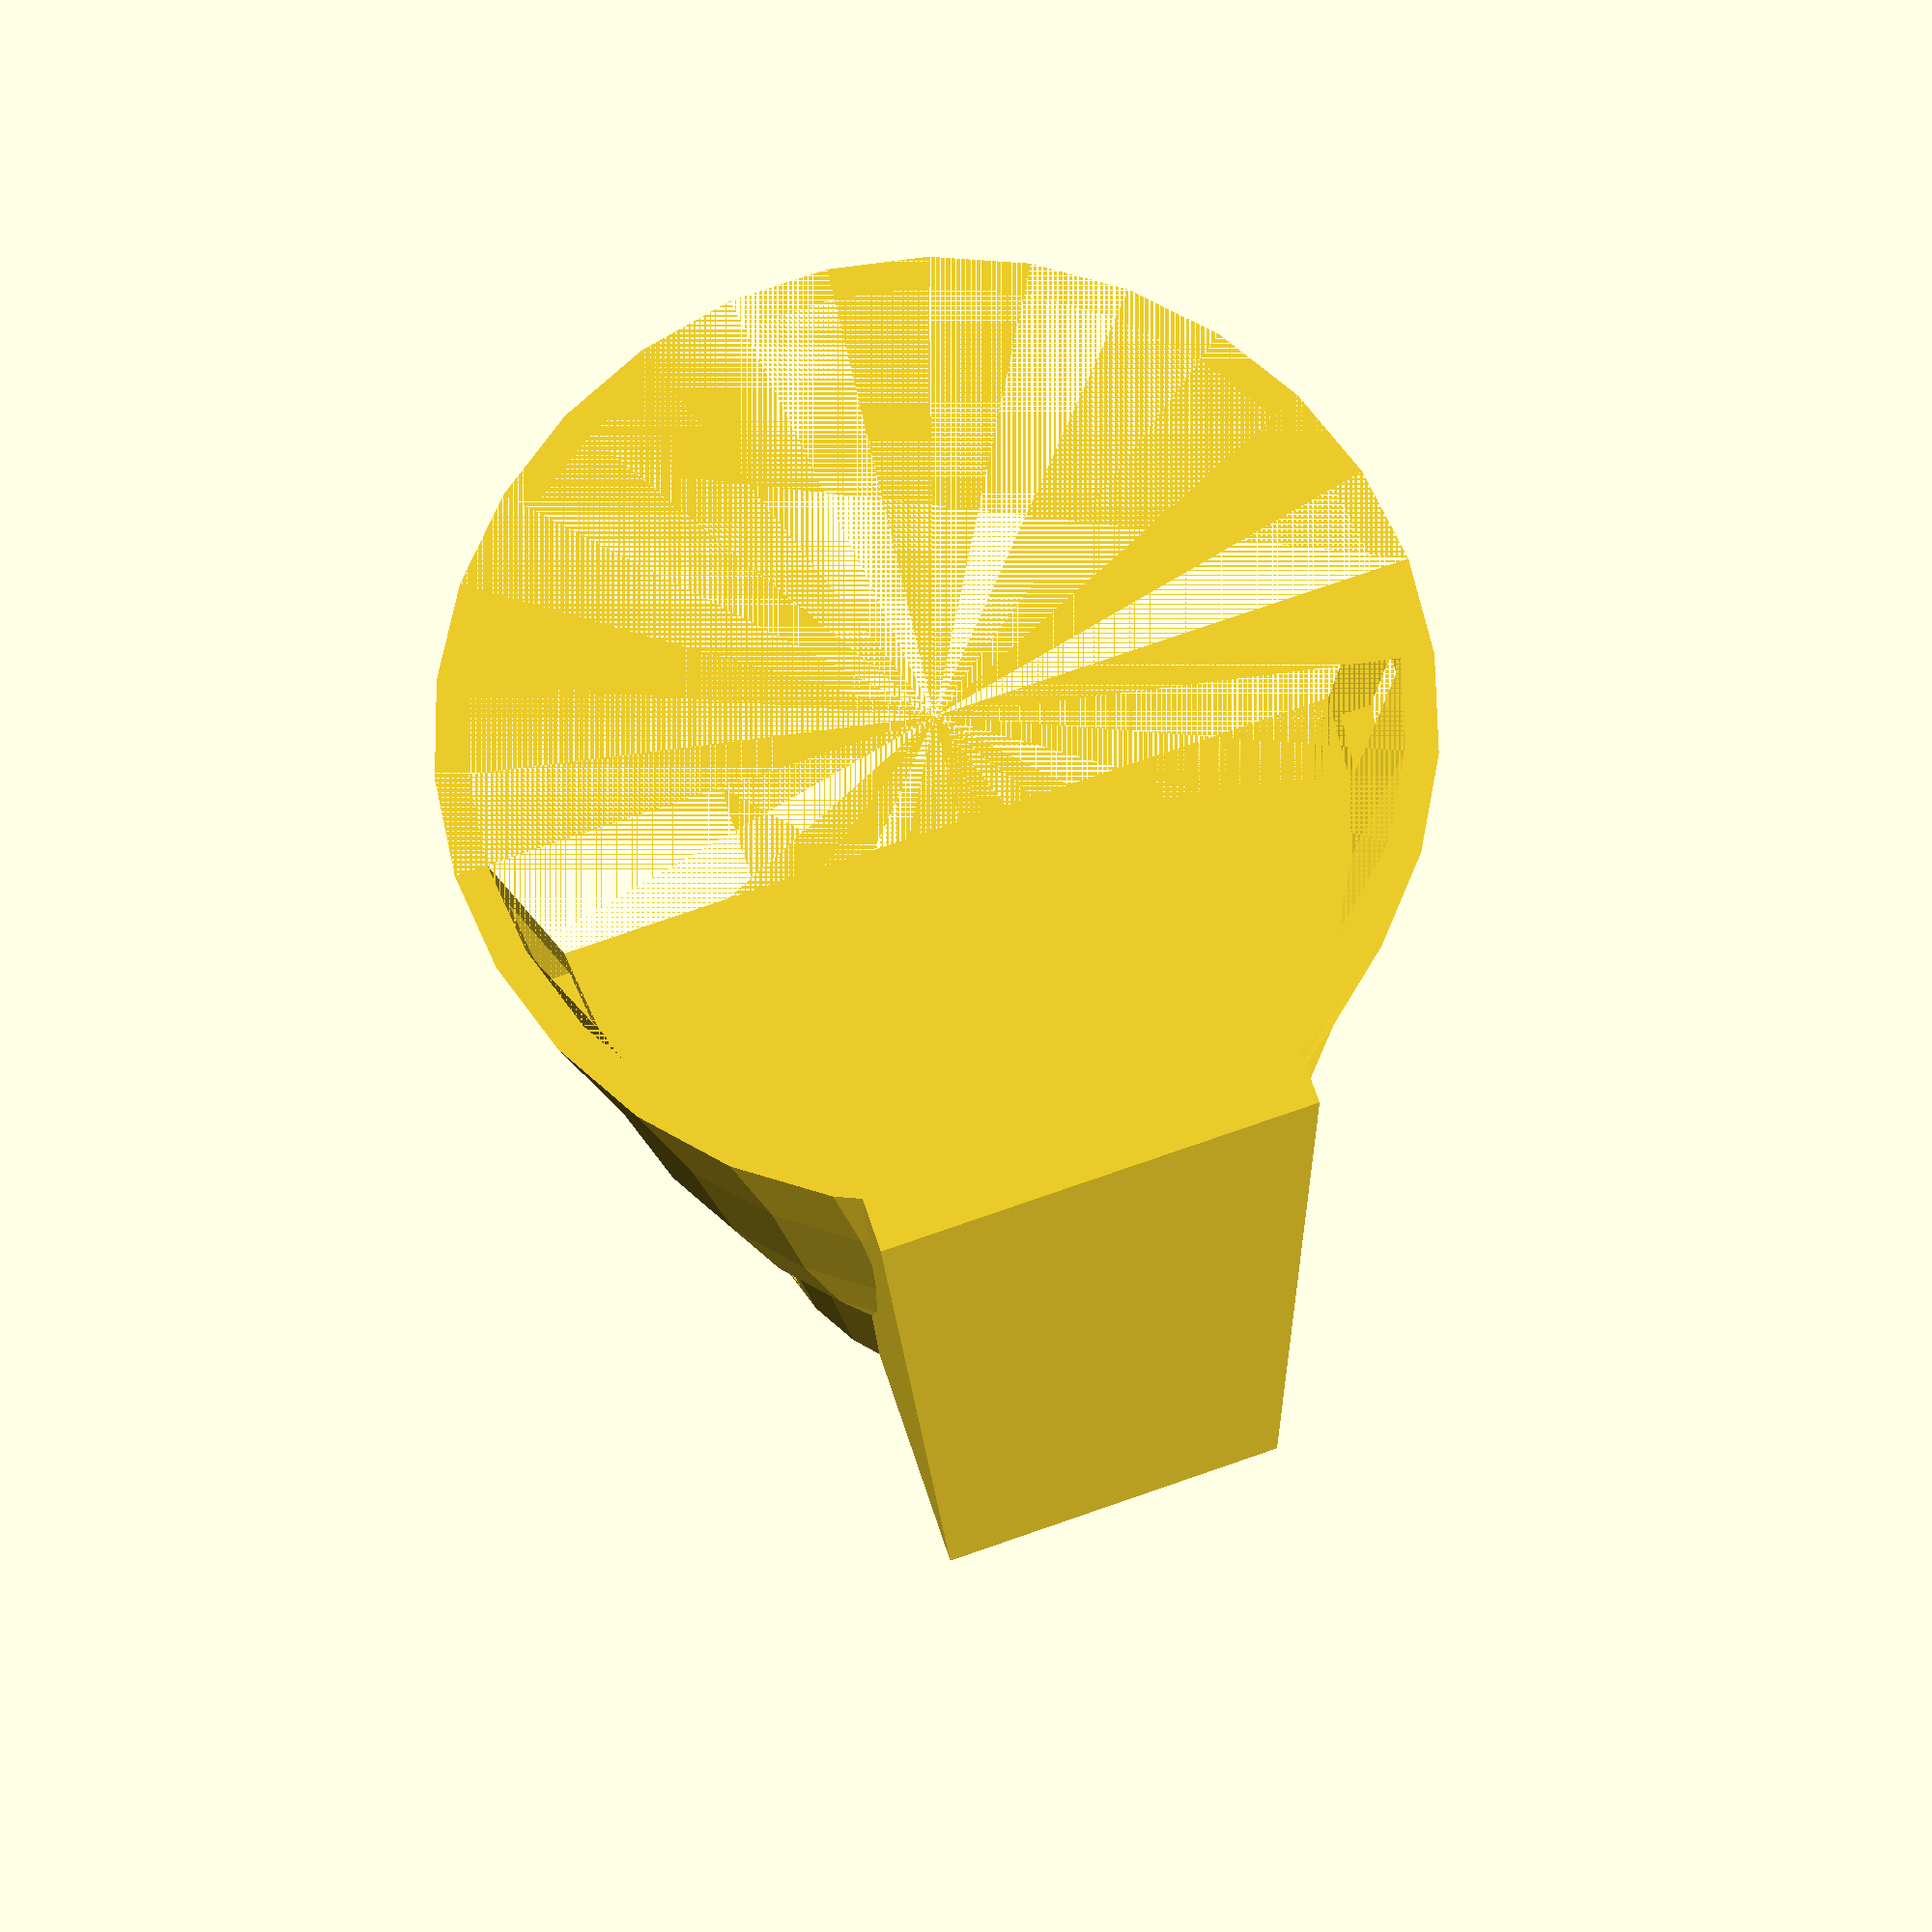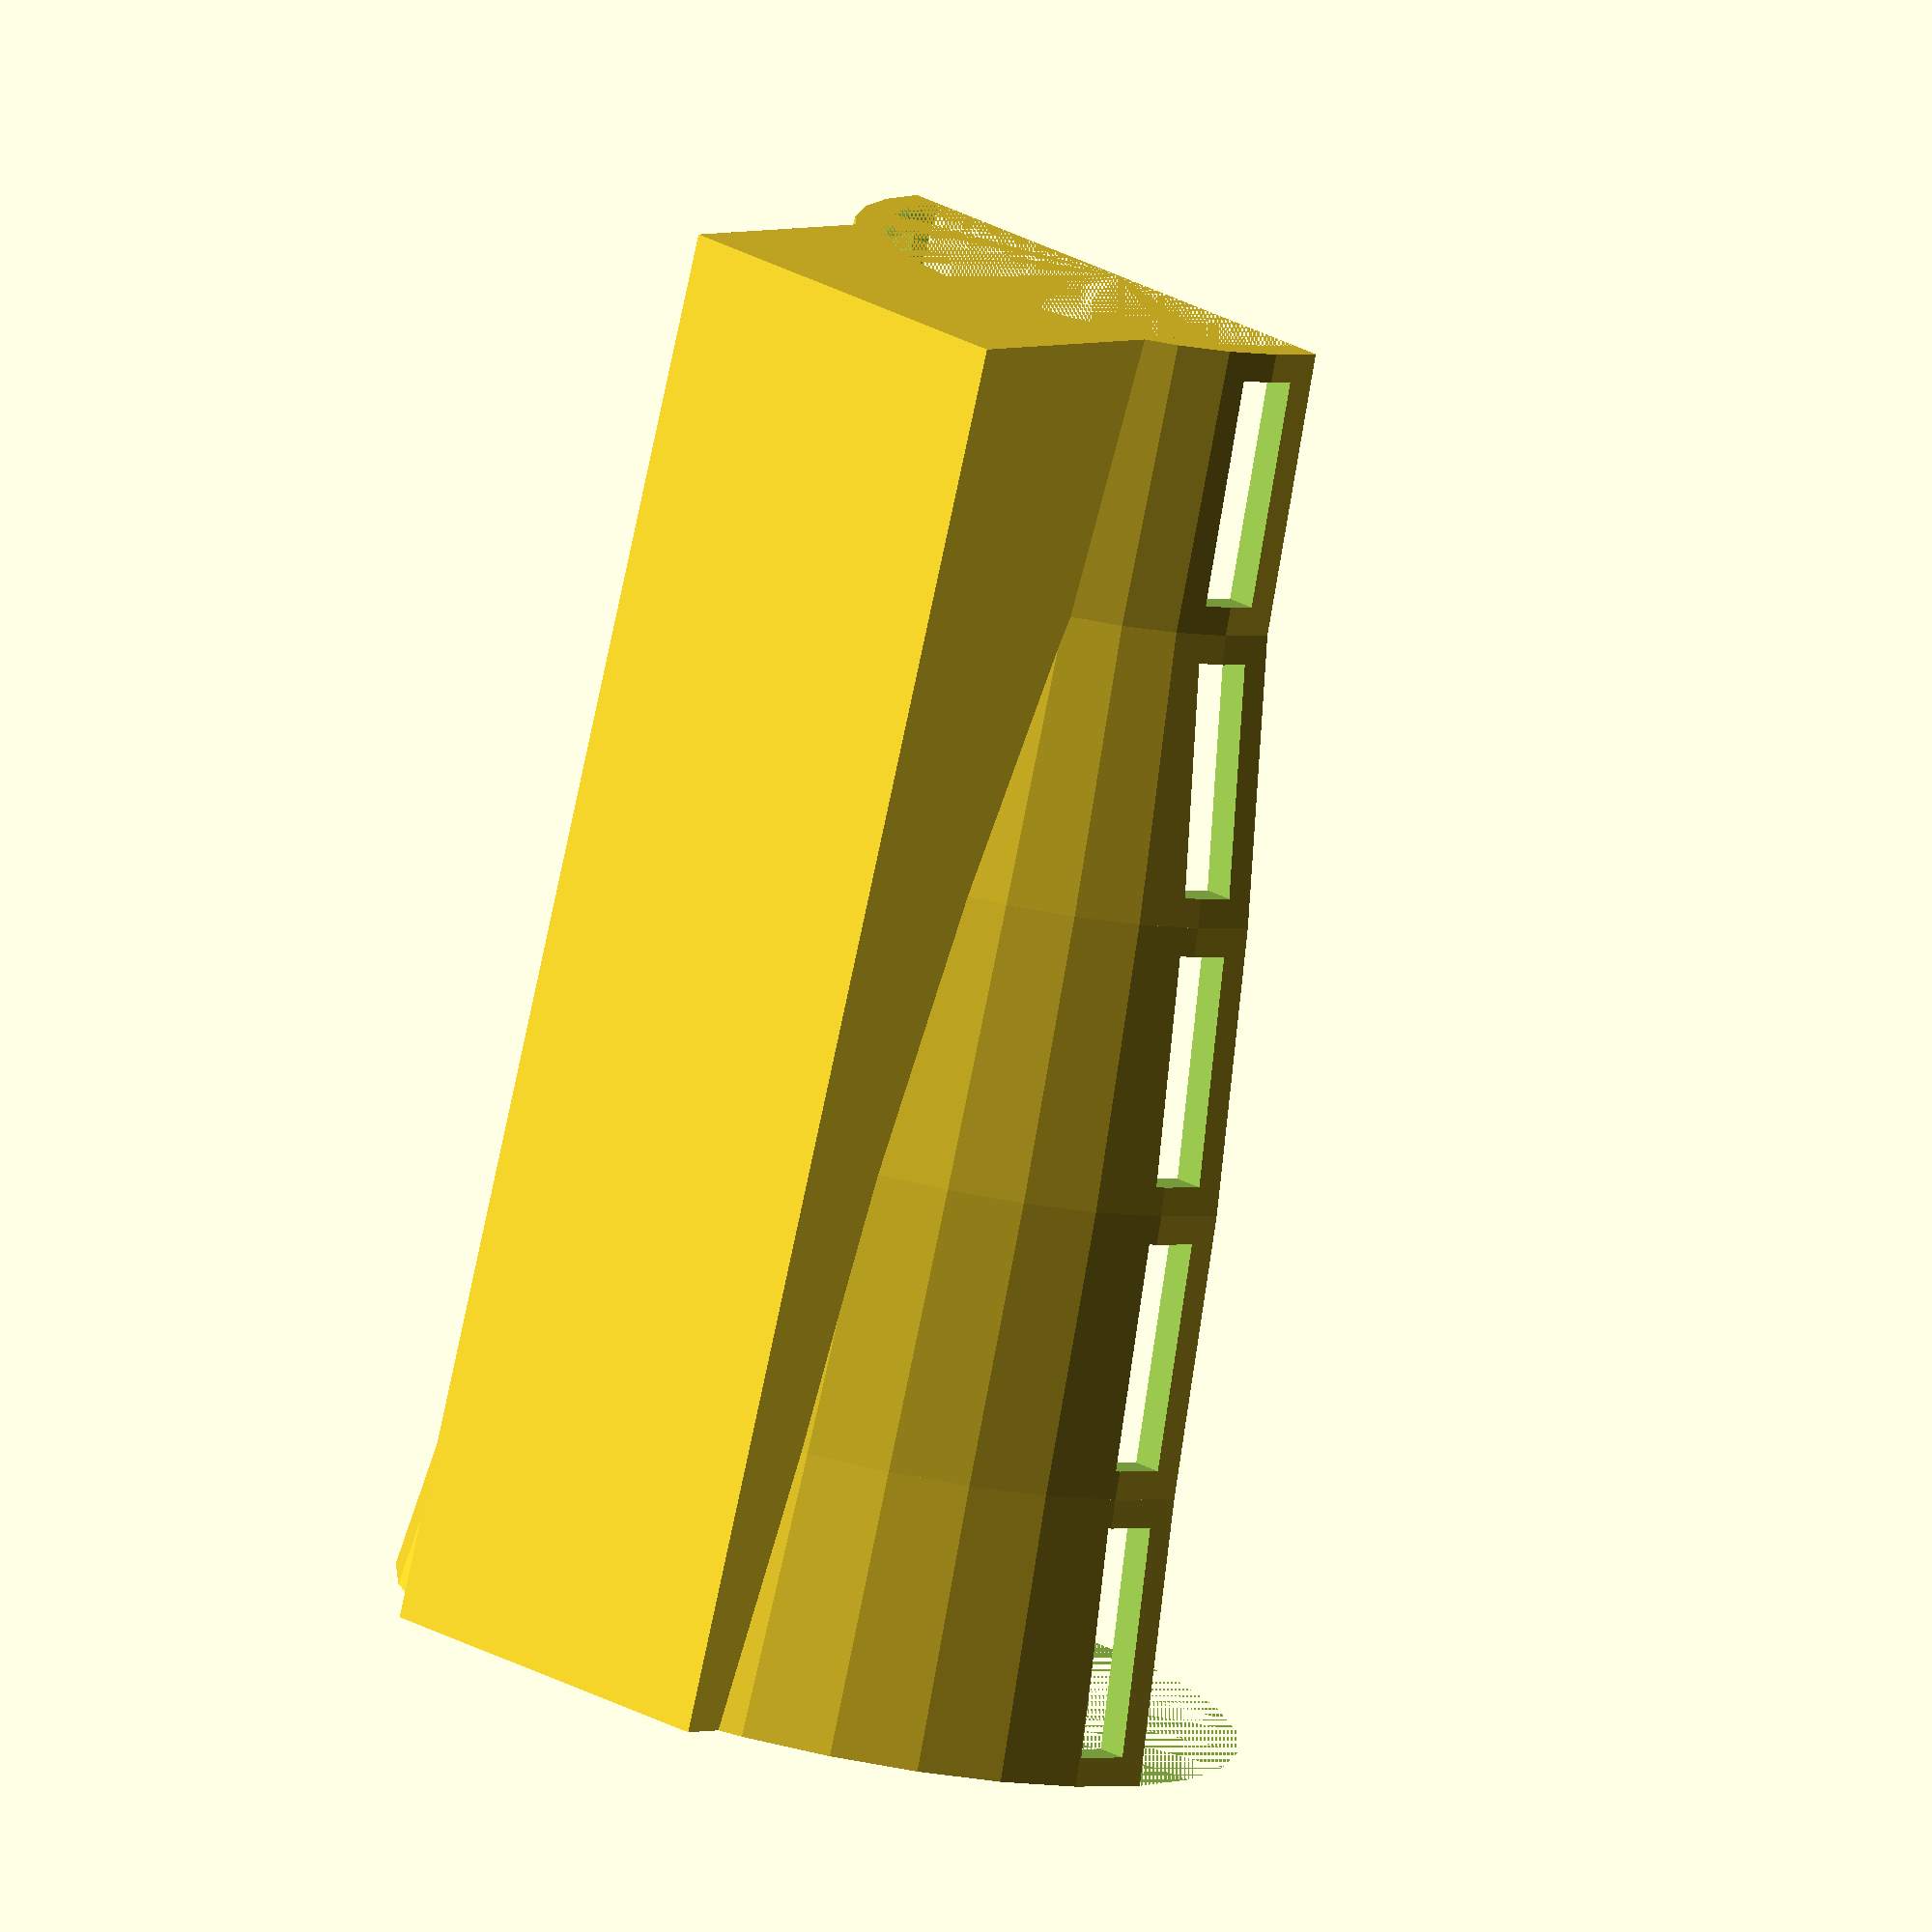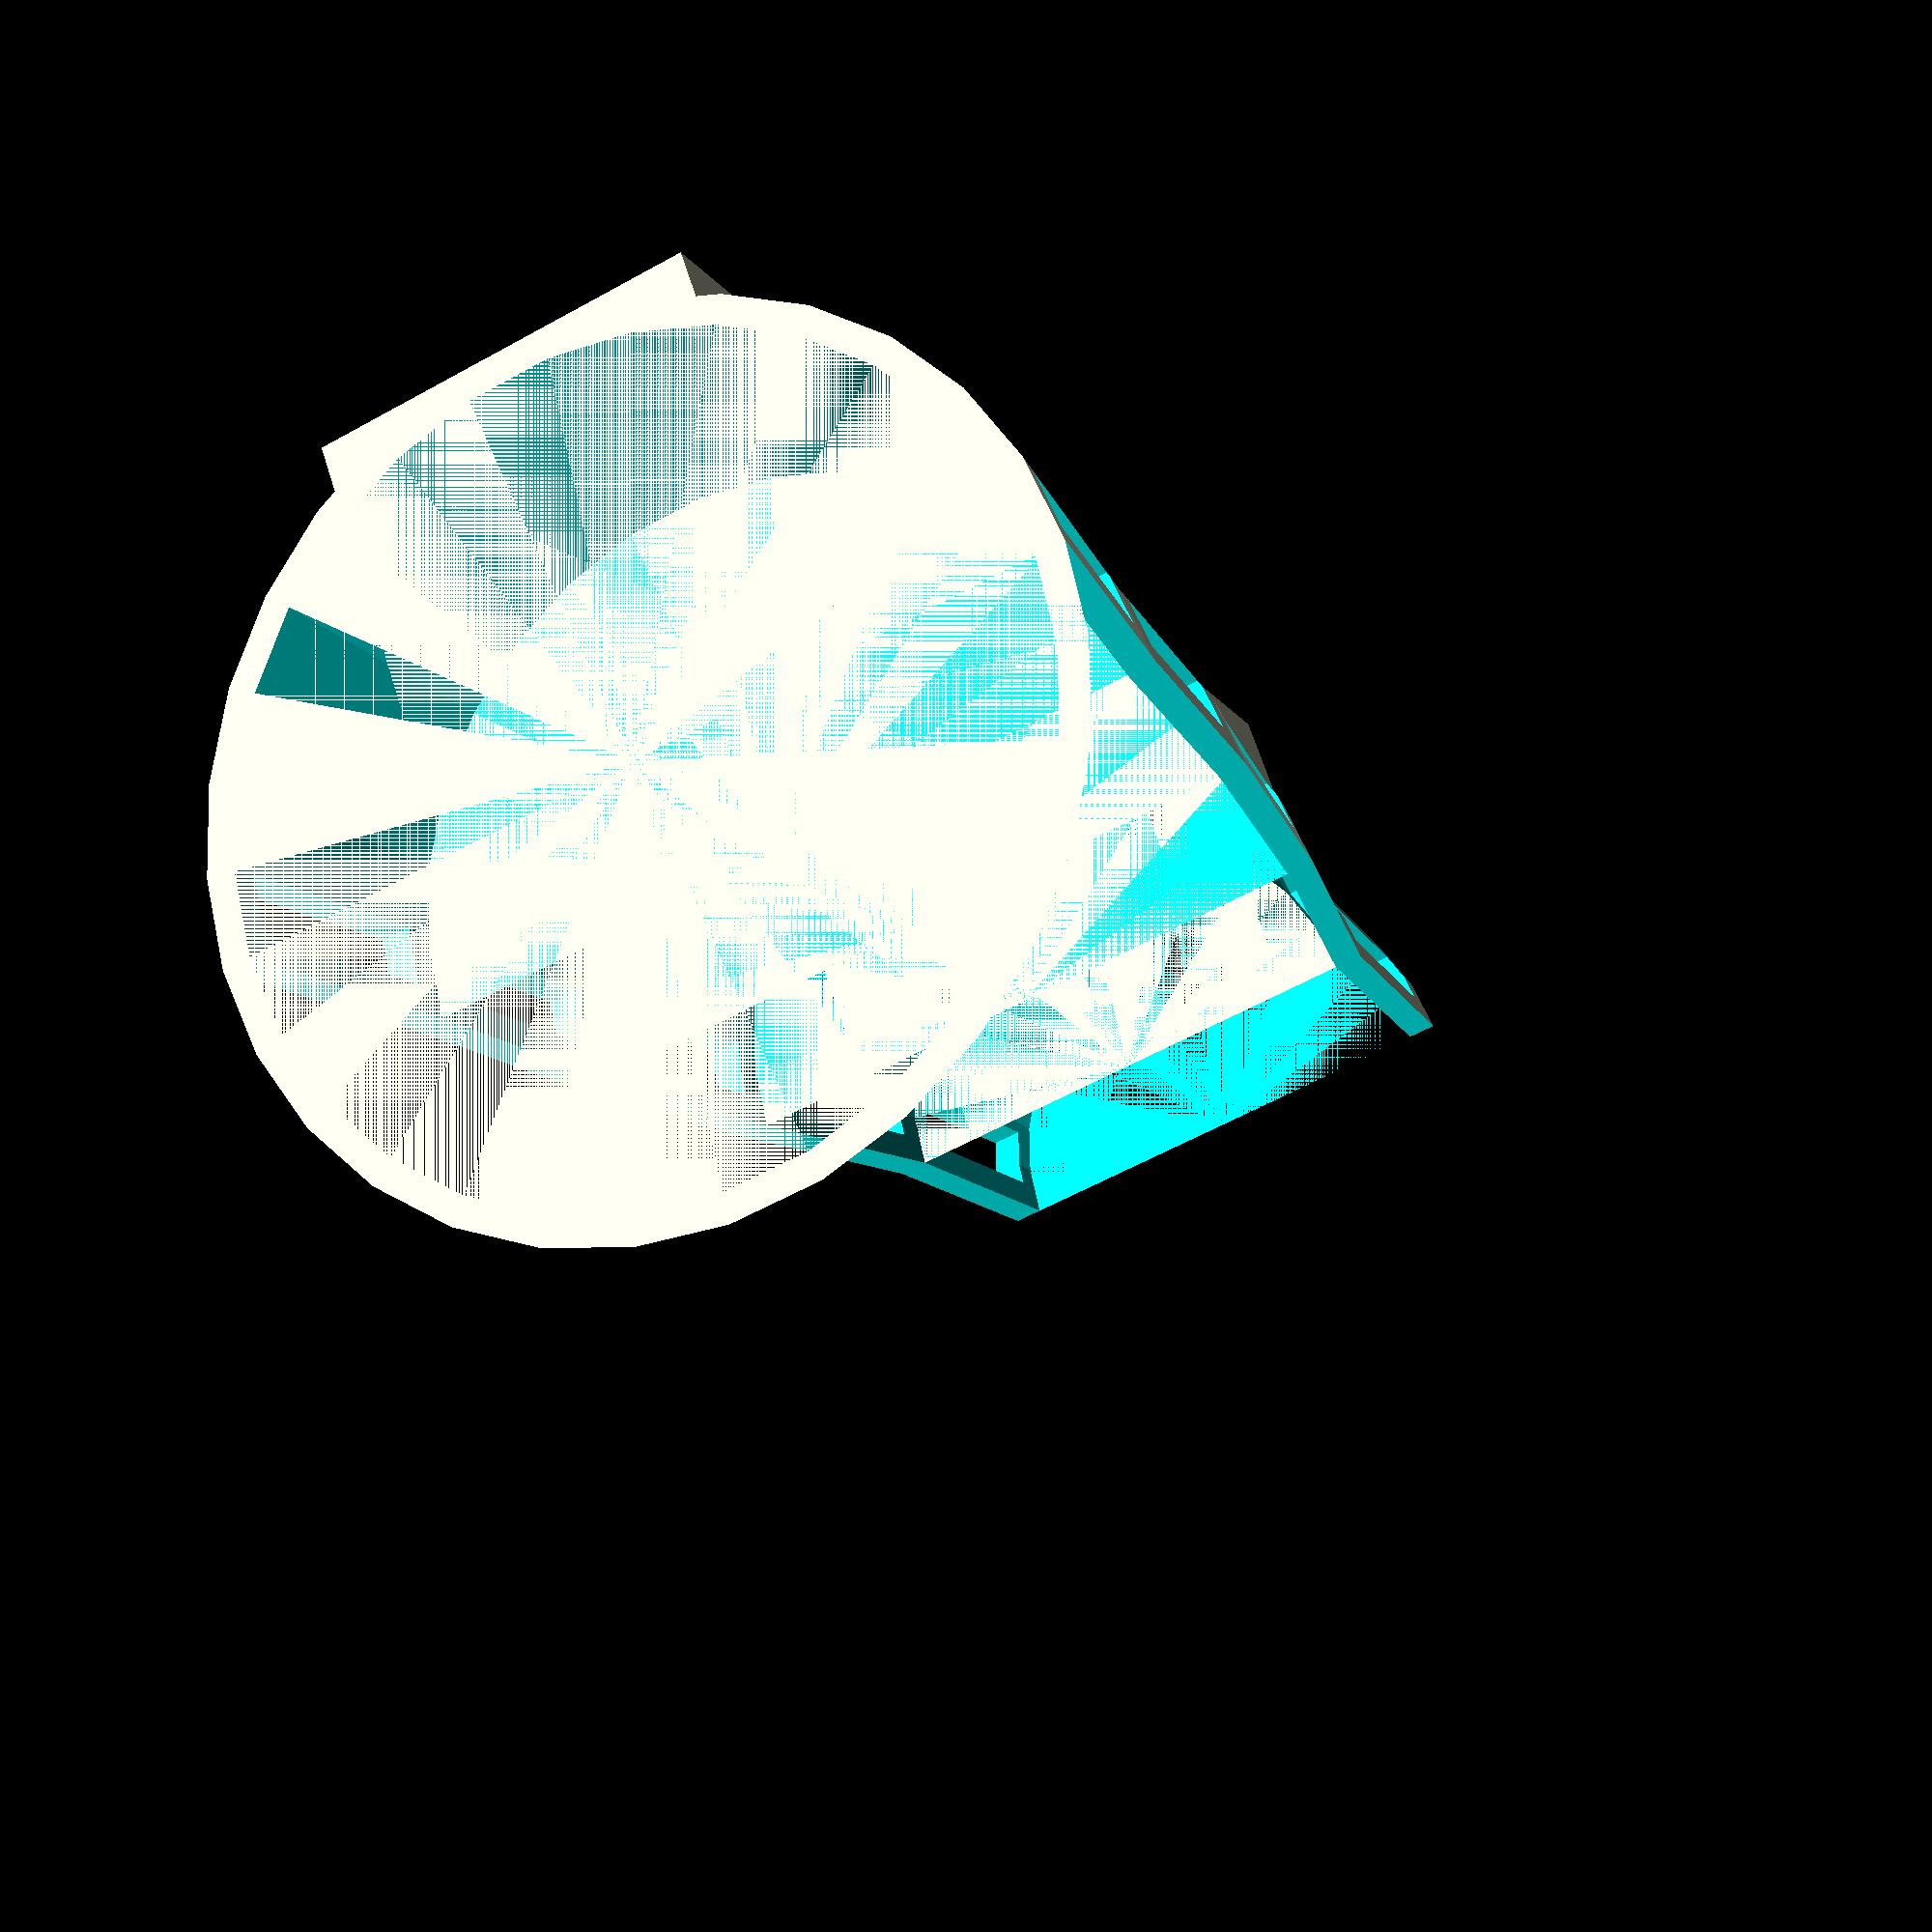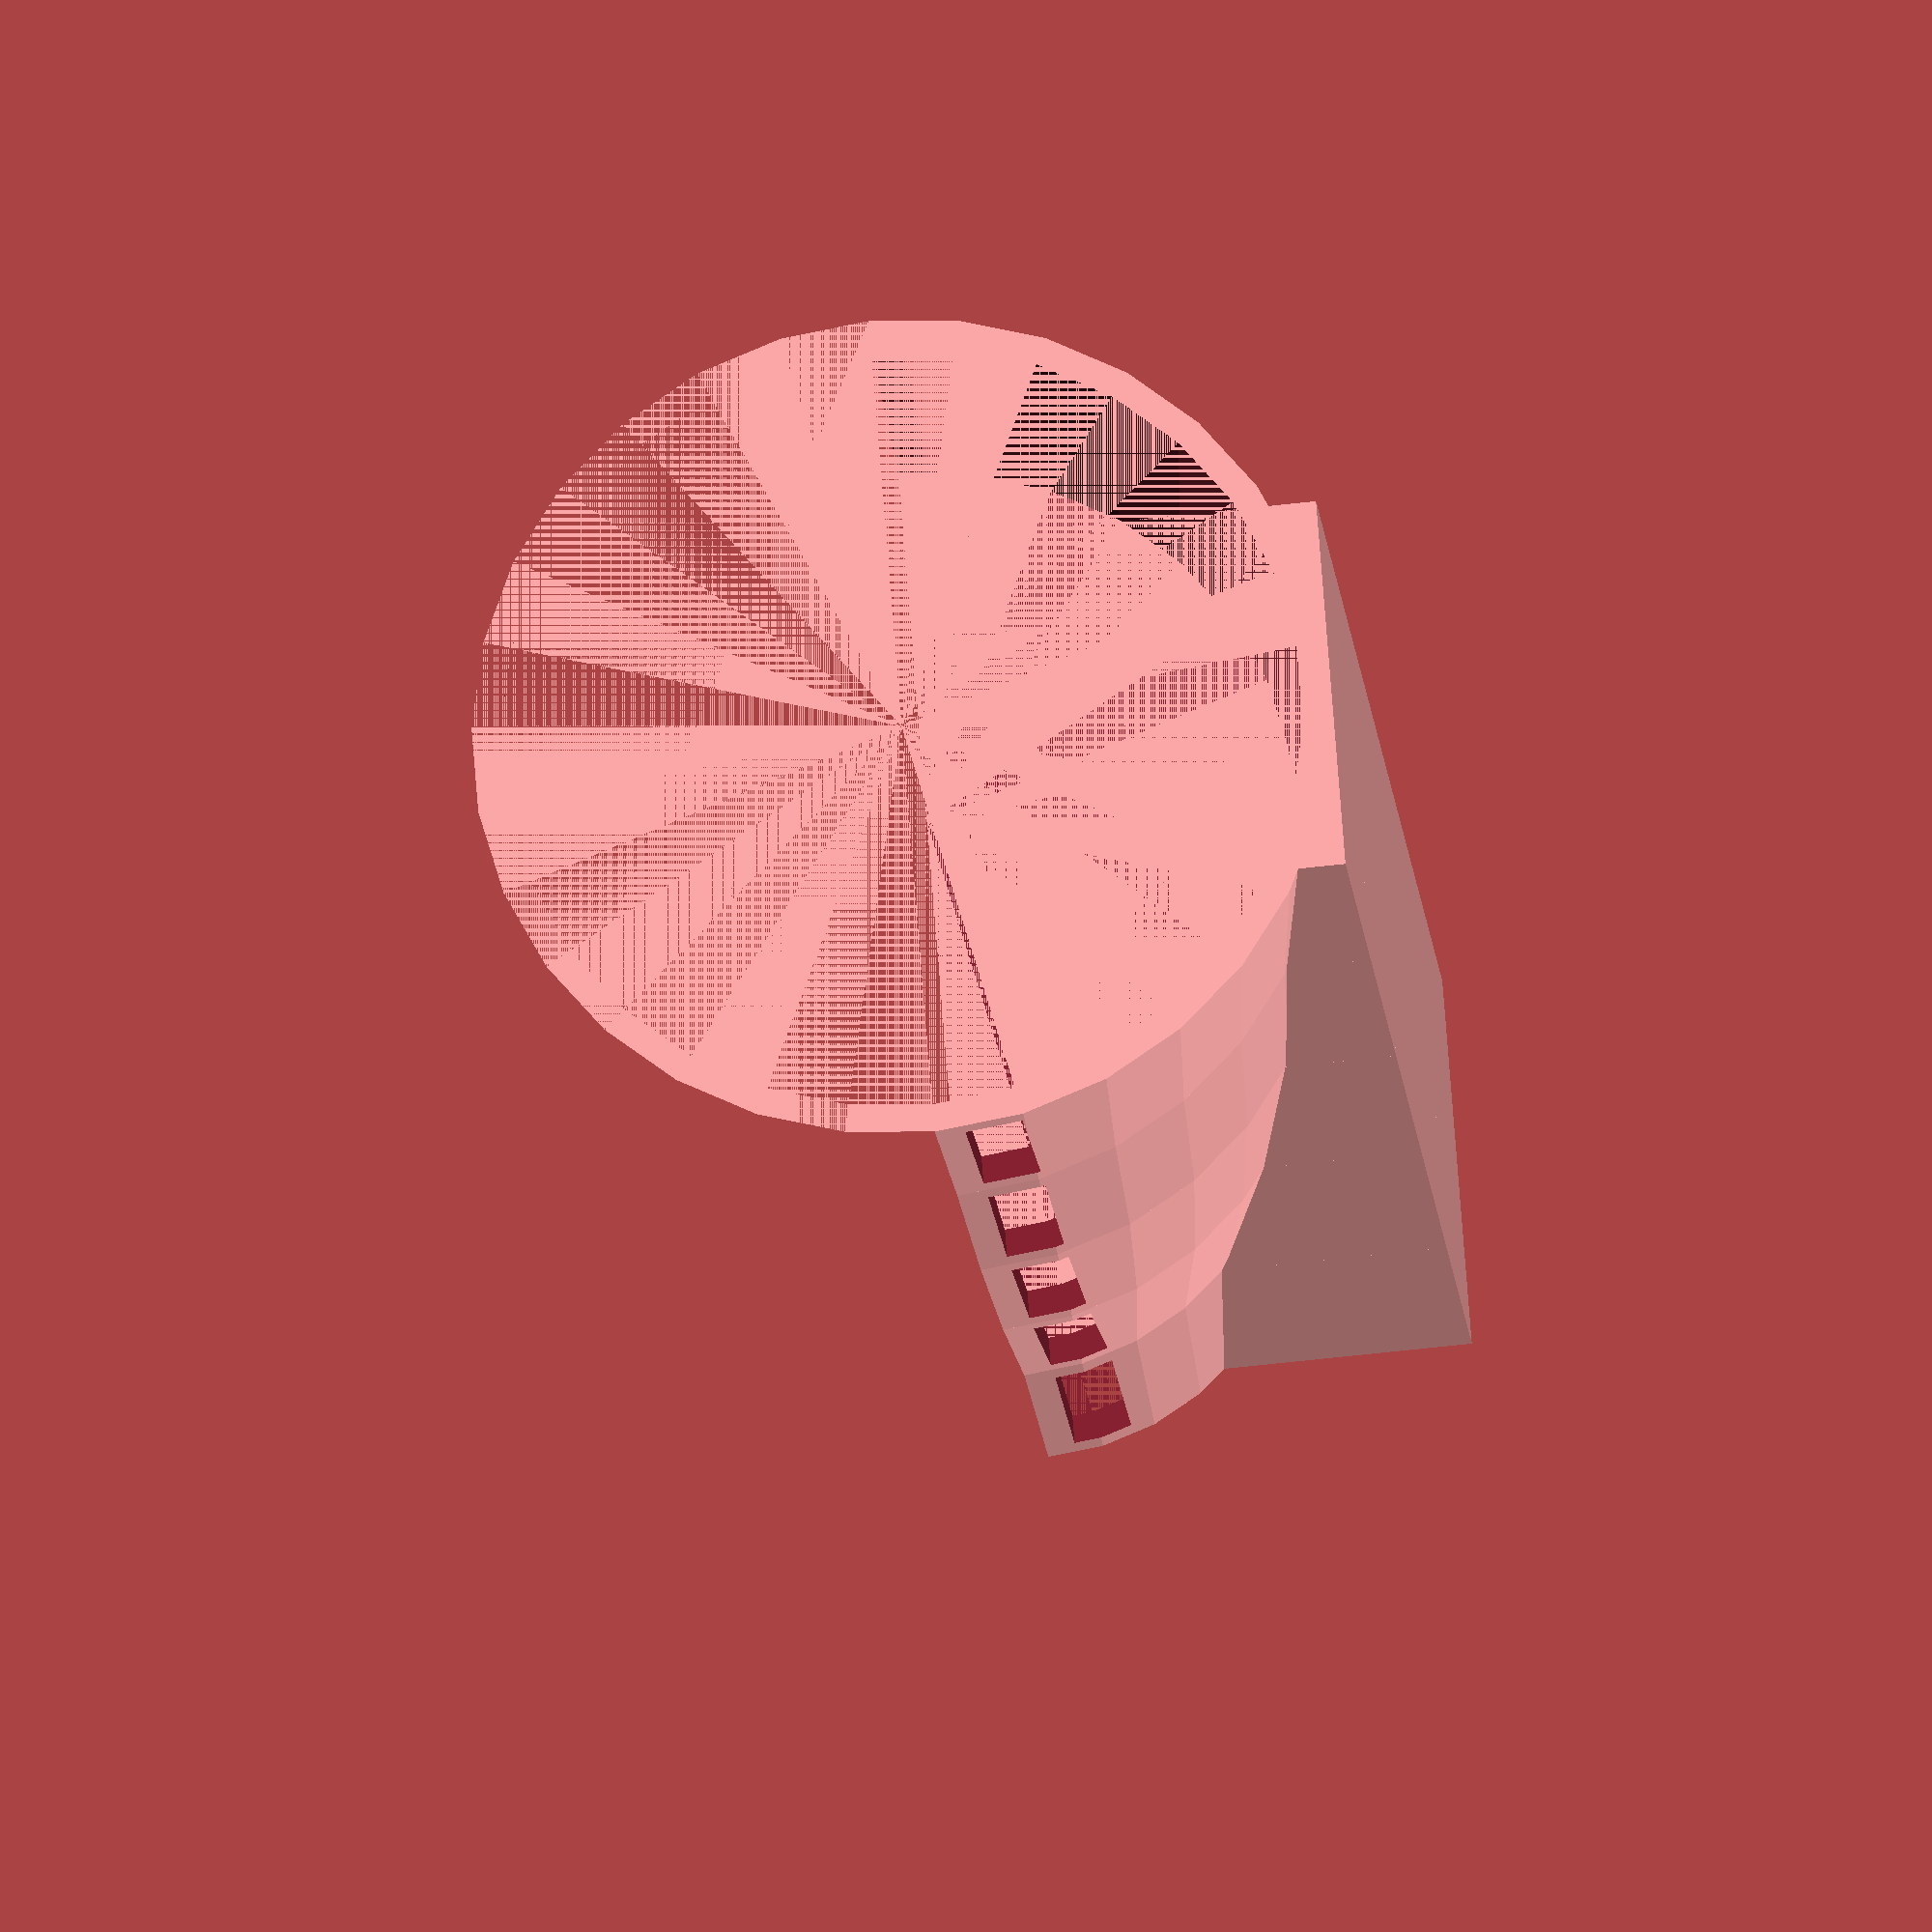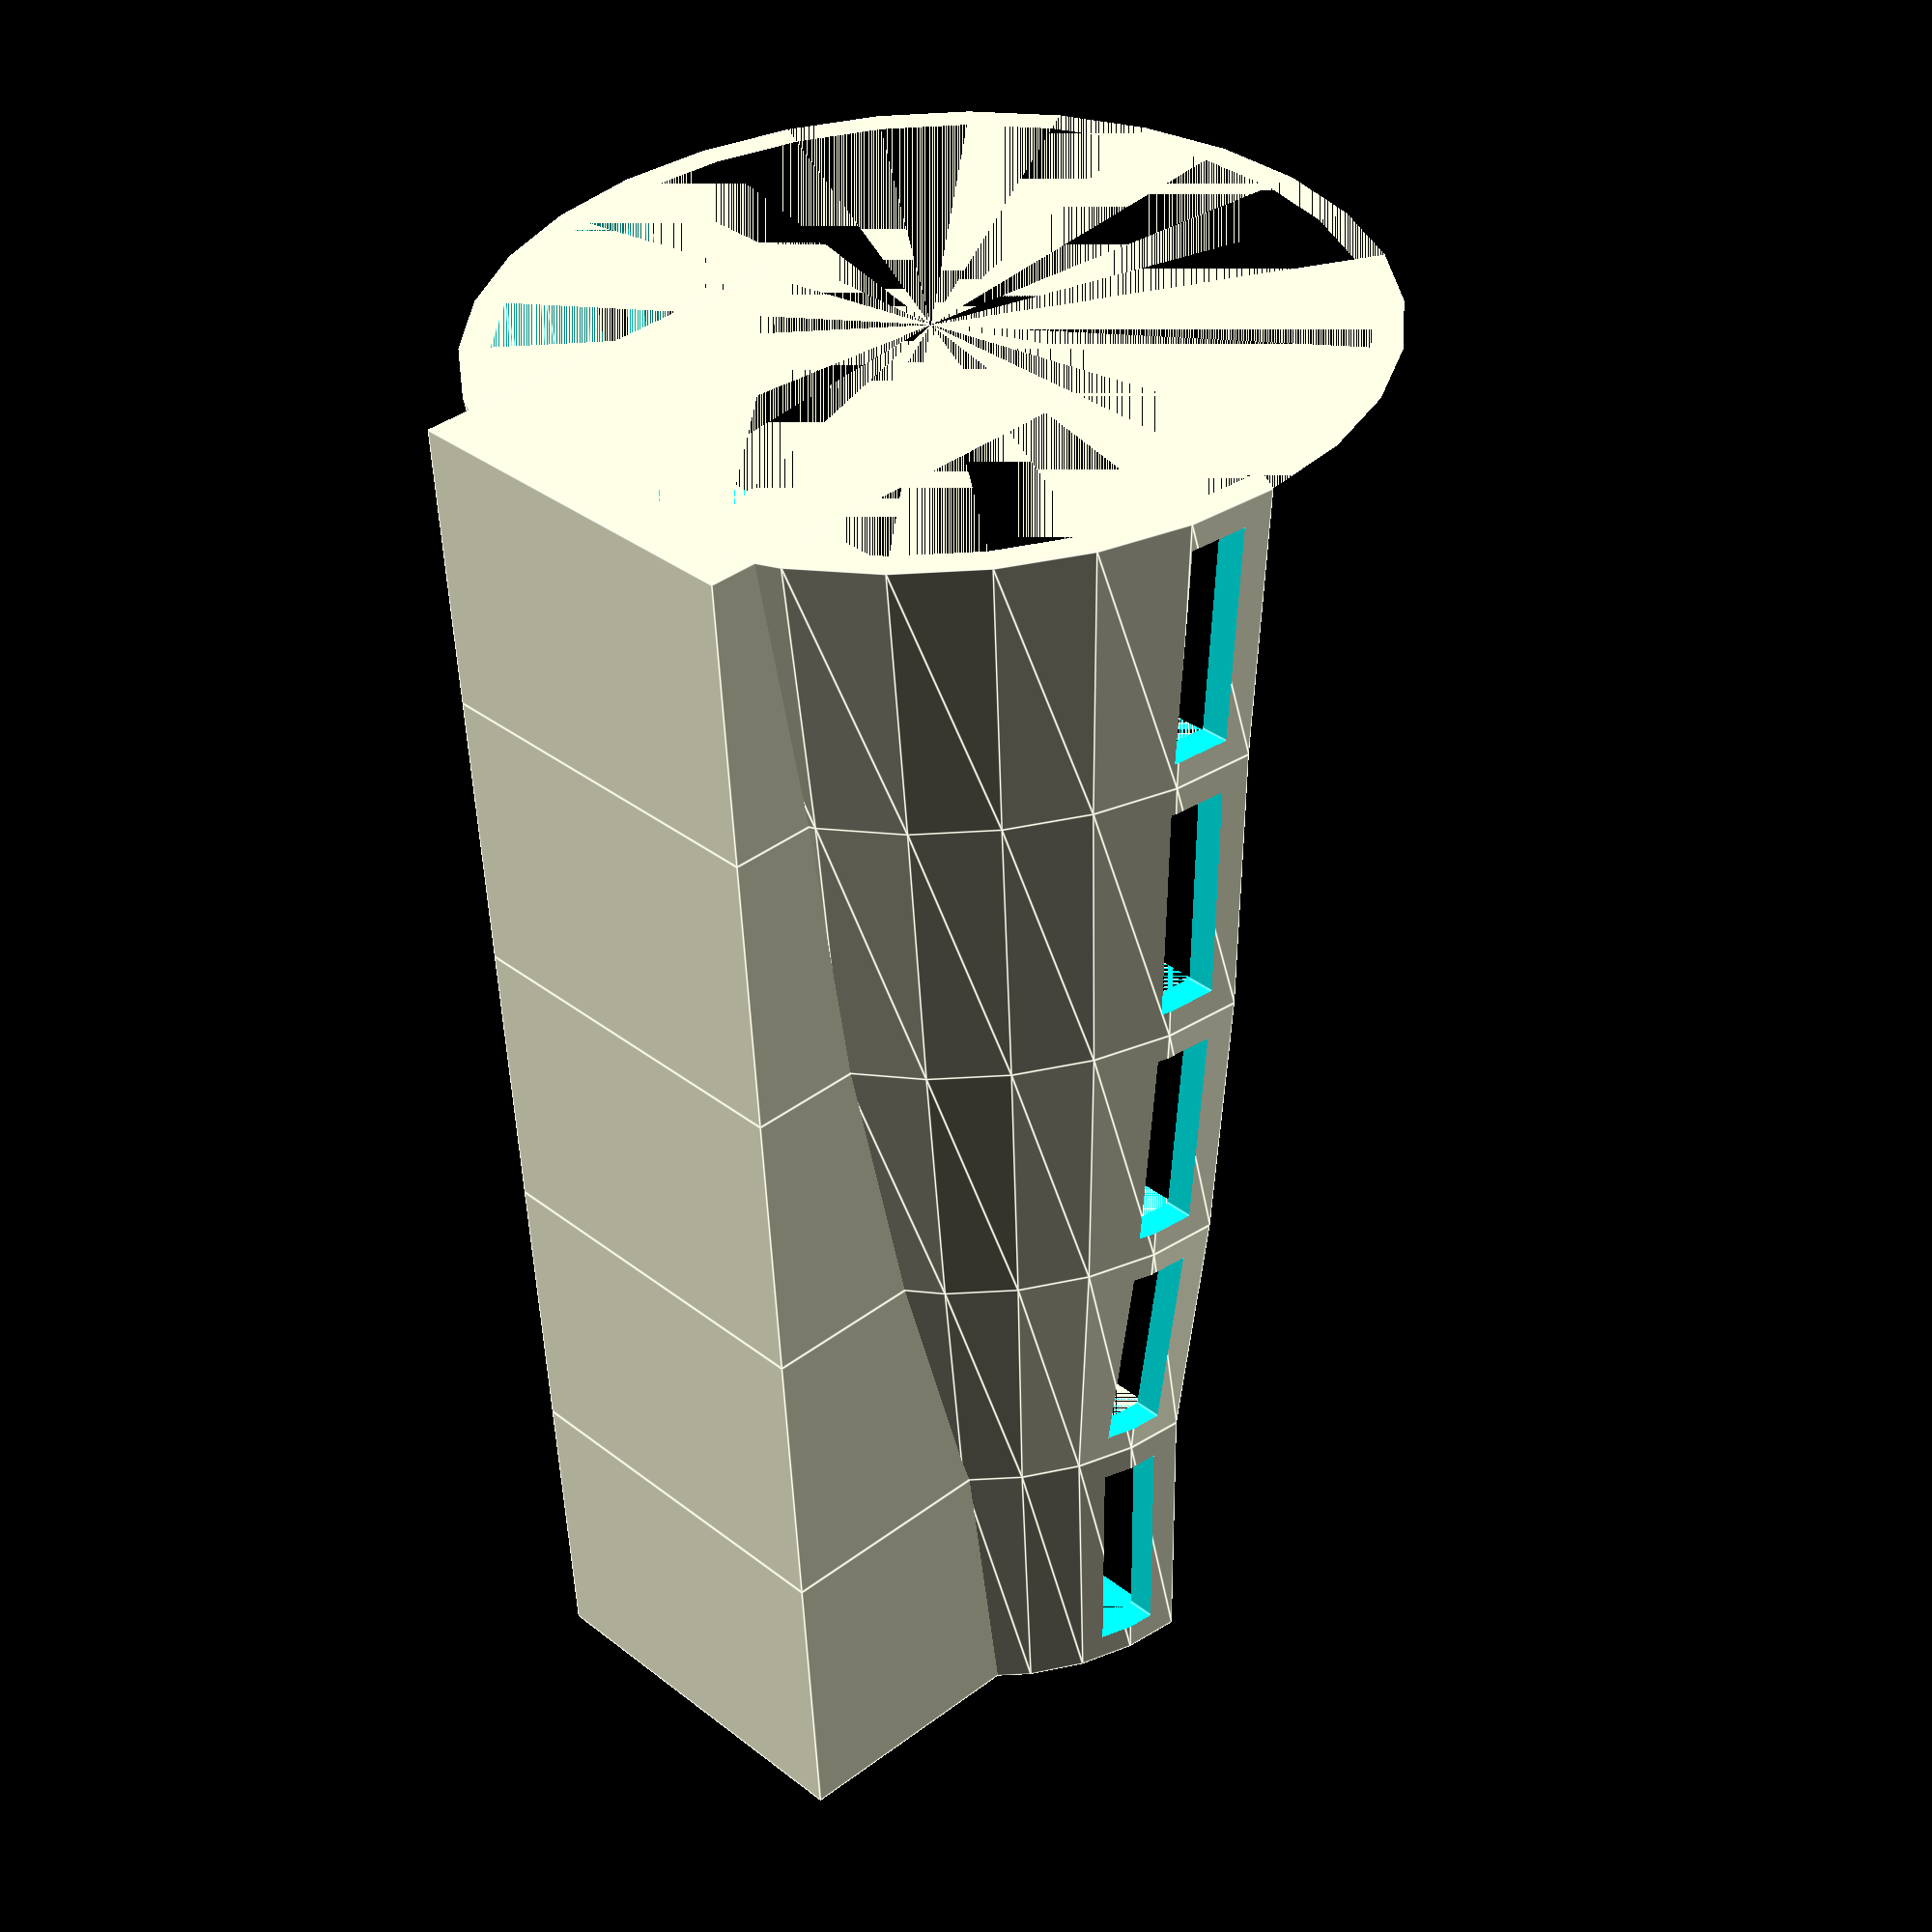
<openscad>
difference()  {
union()  {
translate([0.0,0.0,0.0])  difference()  {
union()  {
cylinder(r1=44.69859509007658,r2=41.197186342054884,h=30.0);
translate([-20.0,0.0,0.0])  cube([40.0,44.69859509007658,30.0]);
}
cylinder(r1=41.69859509007658,r2=38.197186342054884,h=30.0);
translate([-44.69859509007658,3.0,3.0])  cube([89.39719018015316,6.0,24.0]);
}
translate([0.0,0.0,30.0])  difference()  {
union()  {
cylinder(r1=41.197186342054884,r2=38.80986219567645,h=30.0);
translate([-20.0,0.0,0.0])  cube([40.0,44.69859509007658,30.0]);
}
cylinder(r1=38.197186342054884,r2=35.80986219567645,h=30.0);
translate([-44.69859509007658,3.0,3.0])  cube([89.39719018015316,6.0,24.0]);
}
translate([0.0,0.0,60.0])  difference()  {
union()  {
cylinder(r1=38.80986219567645,r2=34.83098861837907,h=30.0);
translate([-20.0,0.0,0.0])  cube([40.0,44.69859509007658,30.0]);
}
cylinder(r1=35.80986219567645,r2=31.830988618379067,h=30.0);
translate([-44.69859509007658,3.0,3.0])  cube([89.39719018015316,6.0,24.0]);
}
translate([0.0,0.0,90.0])  difference()  {
union()  {
cylinder(r1=34.83098861837907,r2=29.26056561016273,h=30.0);
translate([-20.0,0.0,0.0])  cube([40.0,44.69859509007658,30.0]);
}
cylinder(r1=31.830988618379067,r2=26.260565610162732,h=30.0);
translate([-44.69859509007658,3.0,3.0])  cube([89.39719018015316,6.0,24.0]);
}
translate([0.0,0.0,120.0])  difference()  {
union()  {
cylinder(r1=29.26056561016273,r2=27.669016179243776,h=30.0);
translate([-20.0,0.0,0.0])  cube([40.0,44.69859509007658,30.0]);
}
cylinder(r1=26.260565610162732,r2=24.669016179243776,h=30.0);
translate([-44.69859509007658,3.0,3.0])  cube([89.39719018015316,6.0,24.0]);
}
}
translate([-44.69859509007658,-44.69859509007658,0.0])  cube([89.39719018015316,44.69859509007658,180.0]);
}

</openscad>
<views>
elev=17.1 azim=198.8 roll=182.1 proj=p view=wireframe
elev=257.1 azim=40.3 roll=191.9 proj=o view=solid
elev=195.6 azim=199.4 roll=336.4 proj=p view=solid
elev=19.4 azim=274.4 roll=185.0 proj=o view=wireframe
elev=53.8 azim=133.3 roll=182.6 proj=p view=edges
</views>
